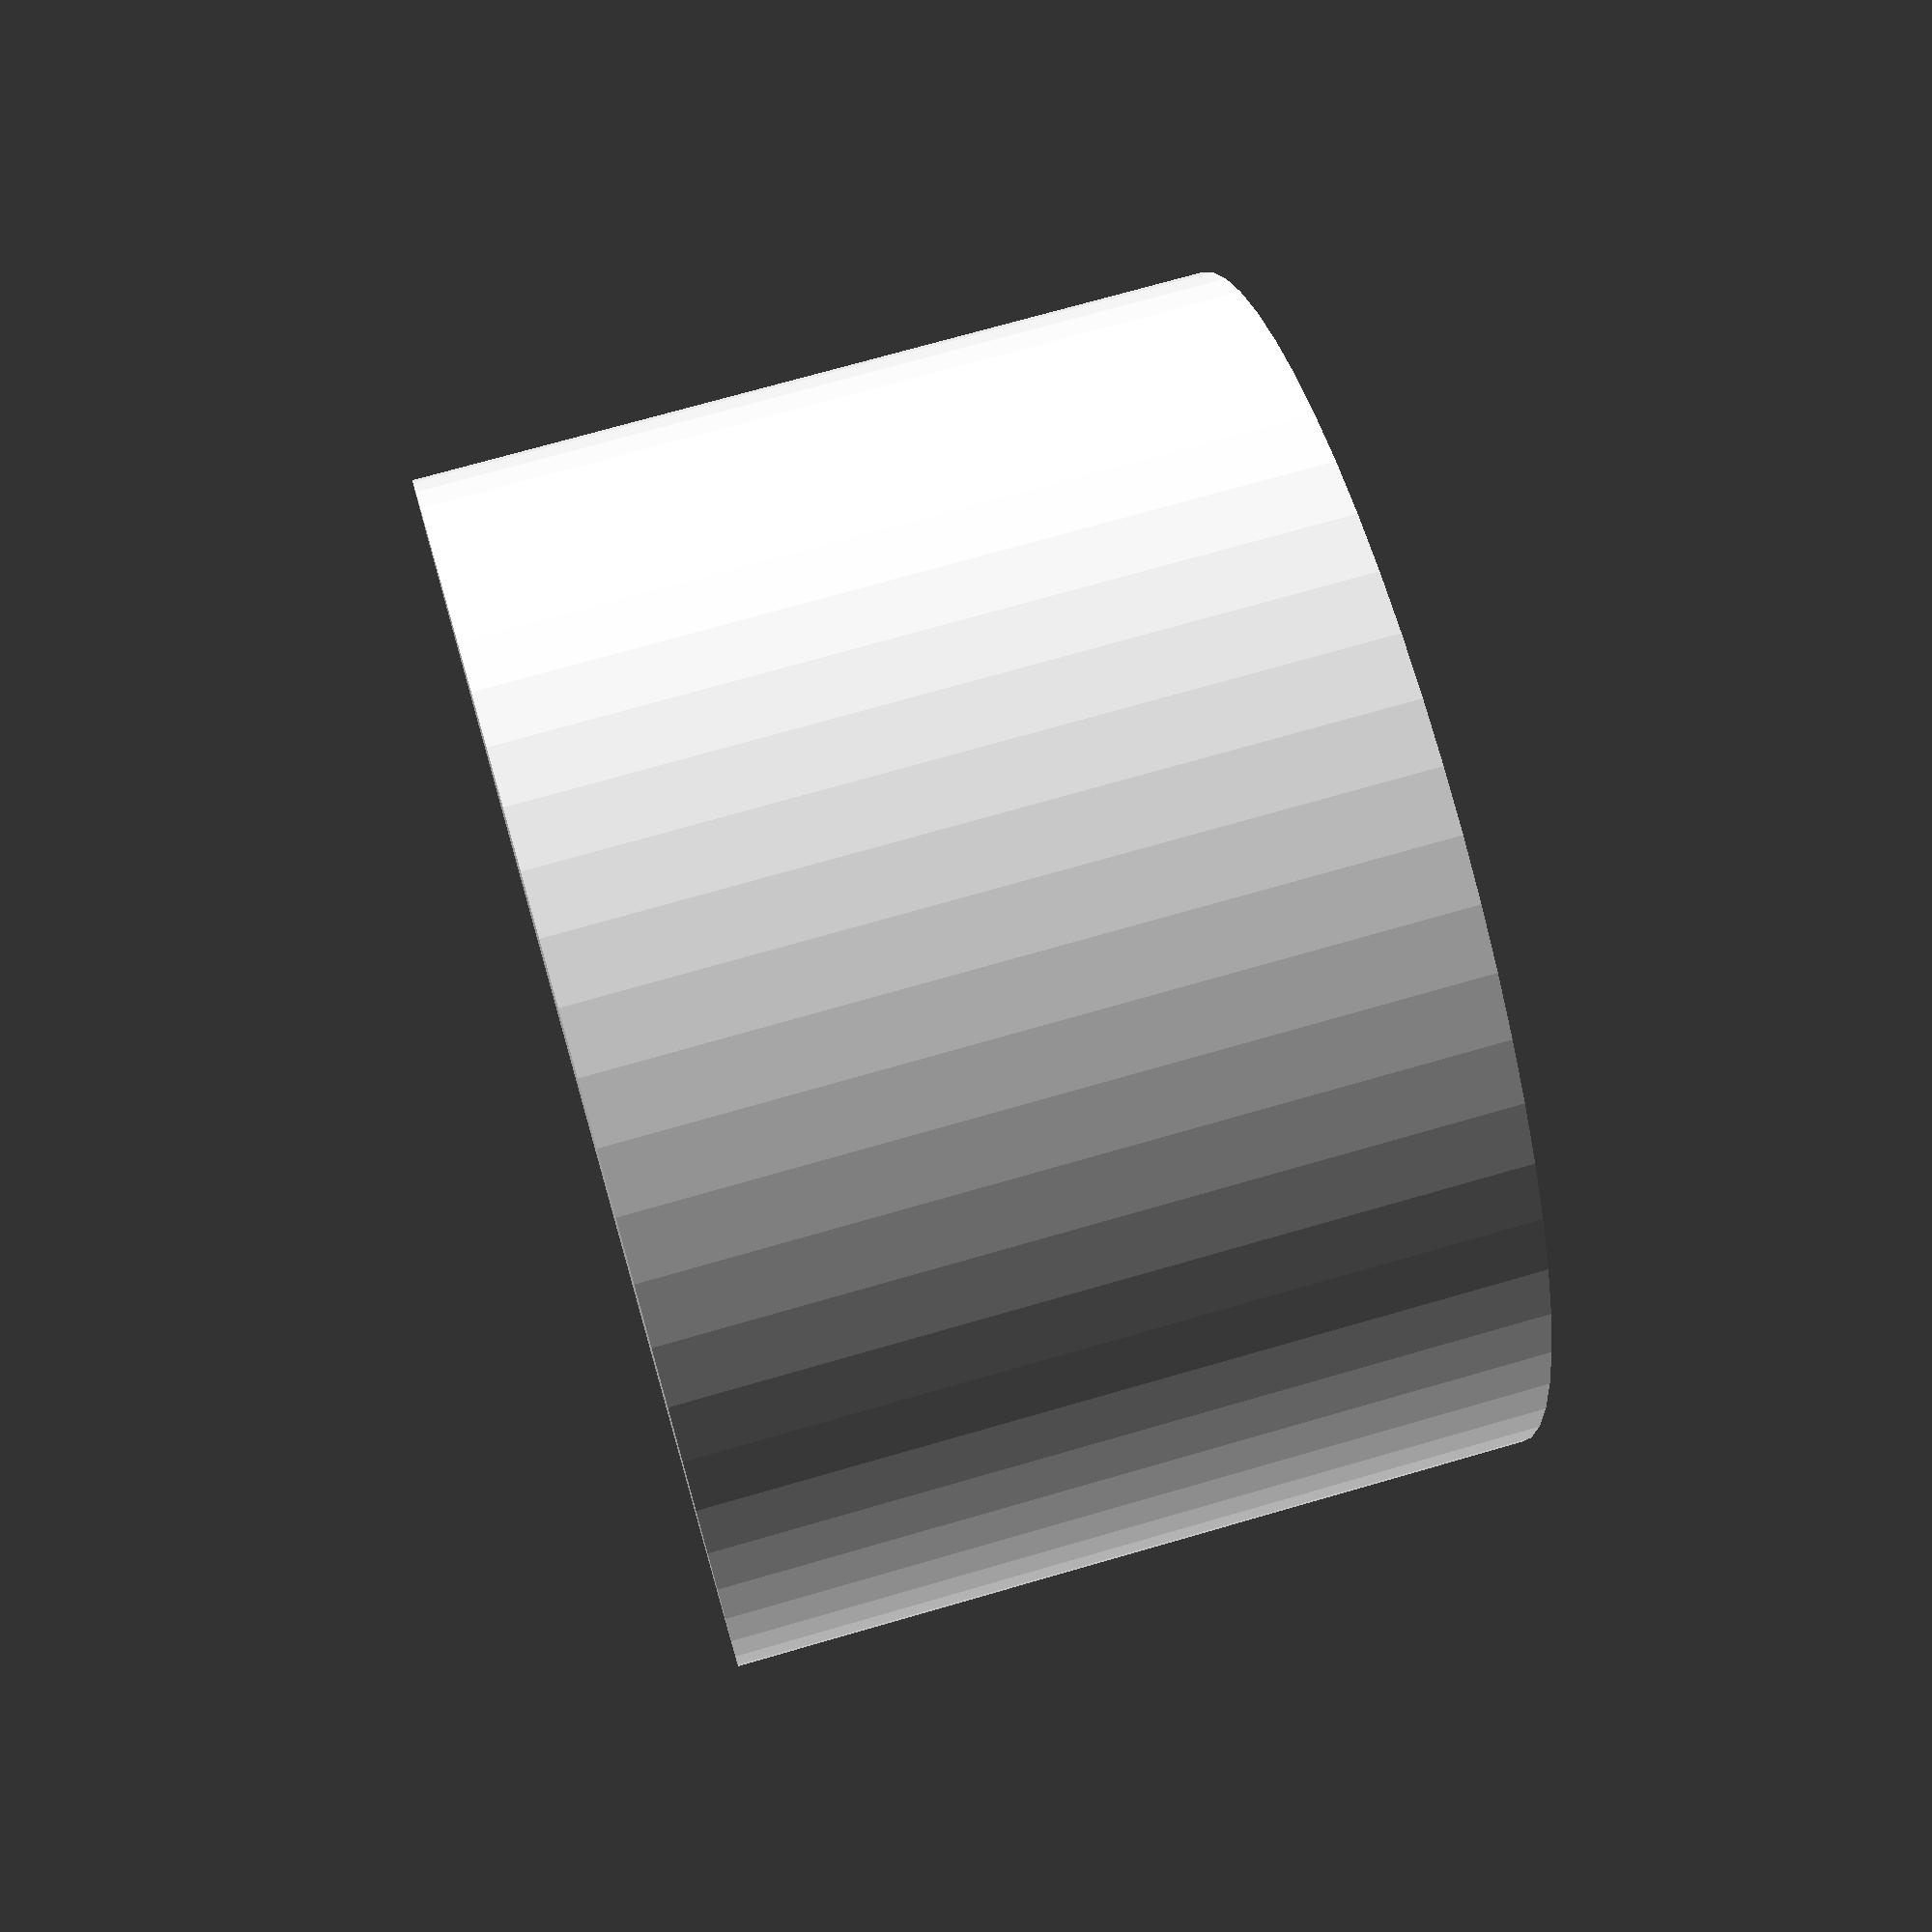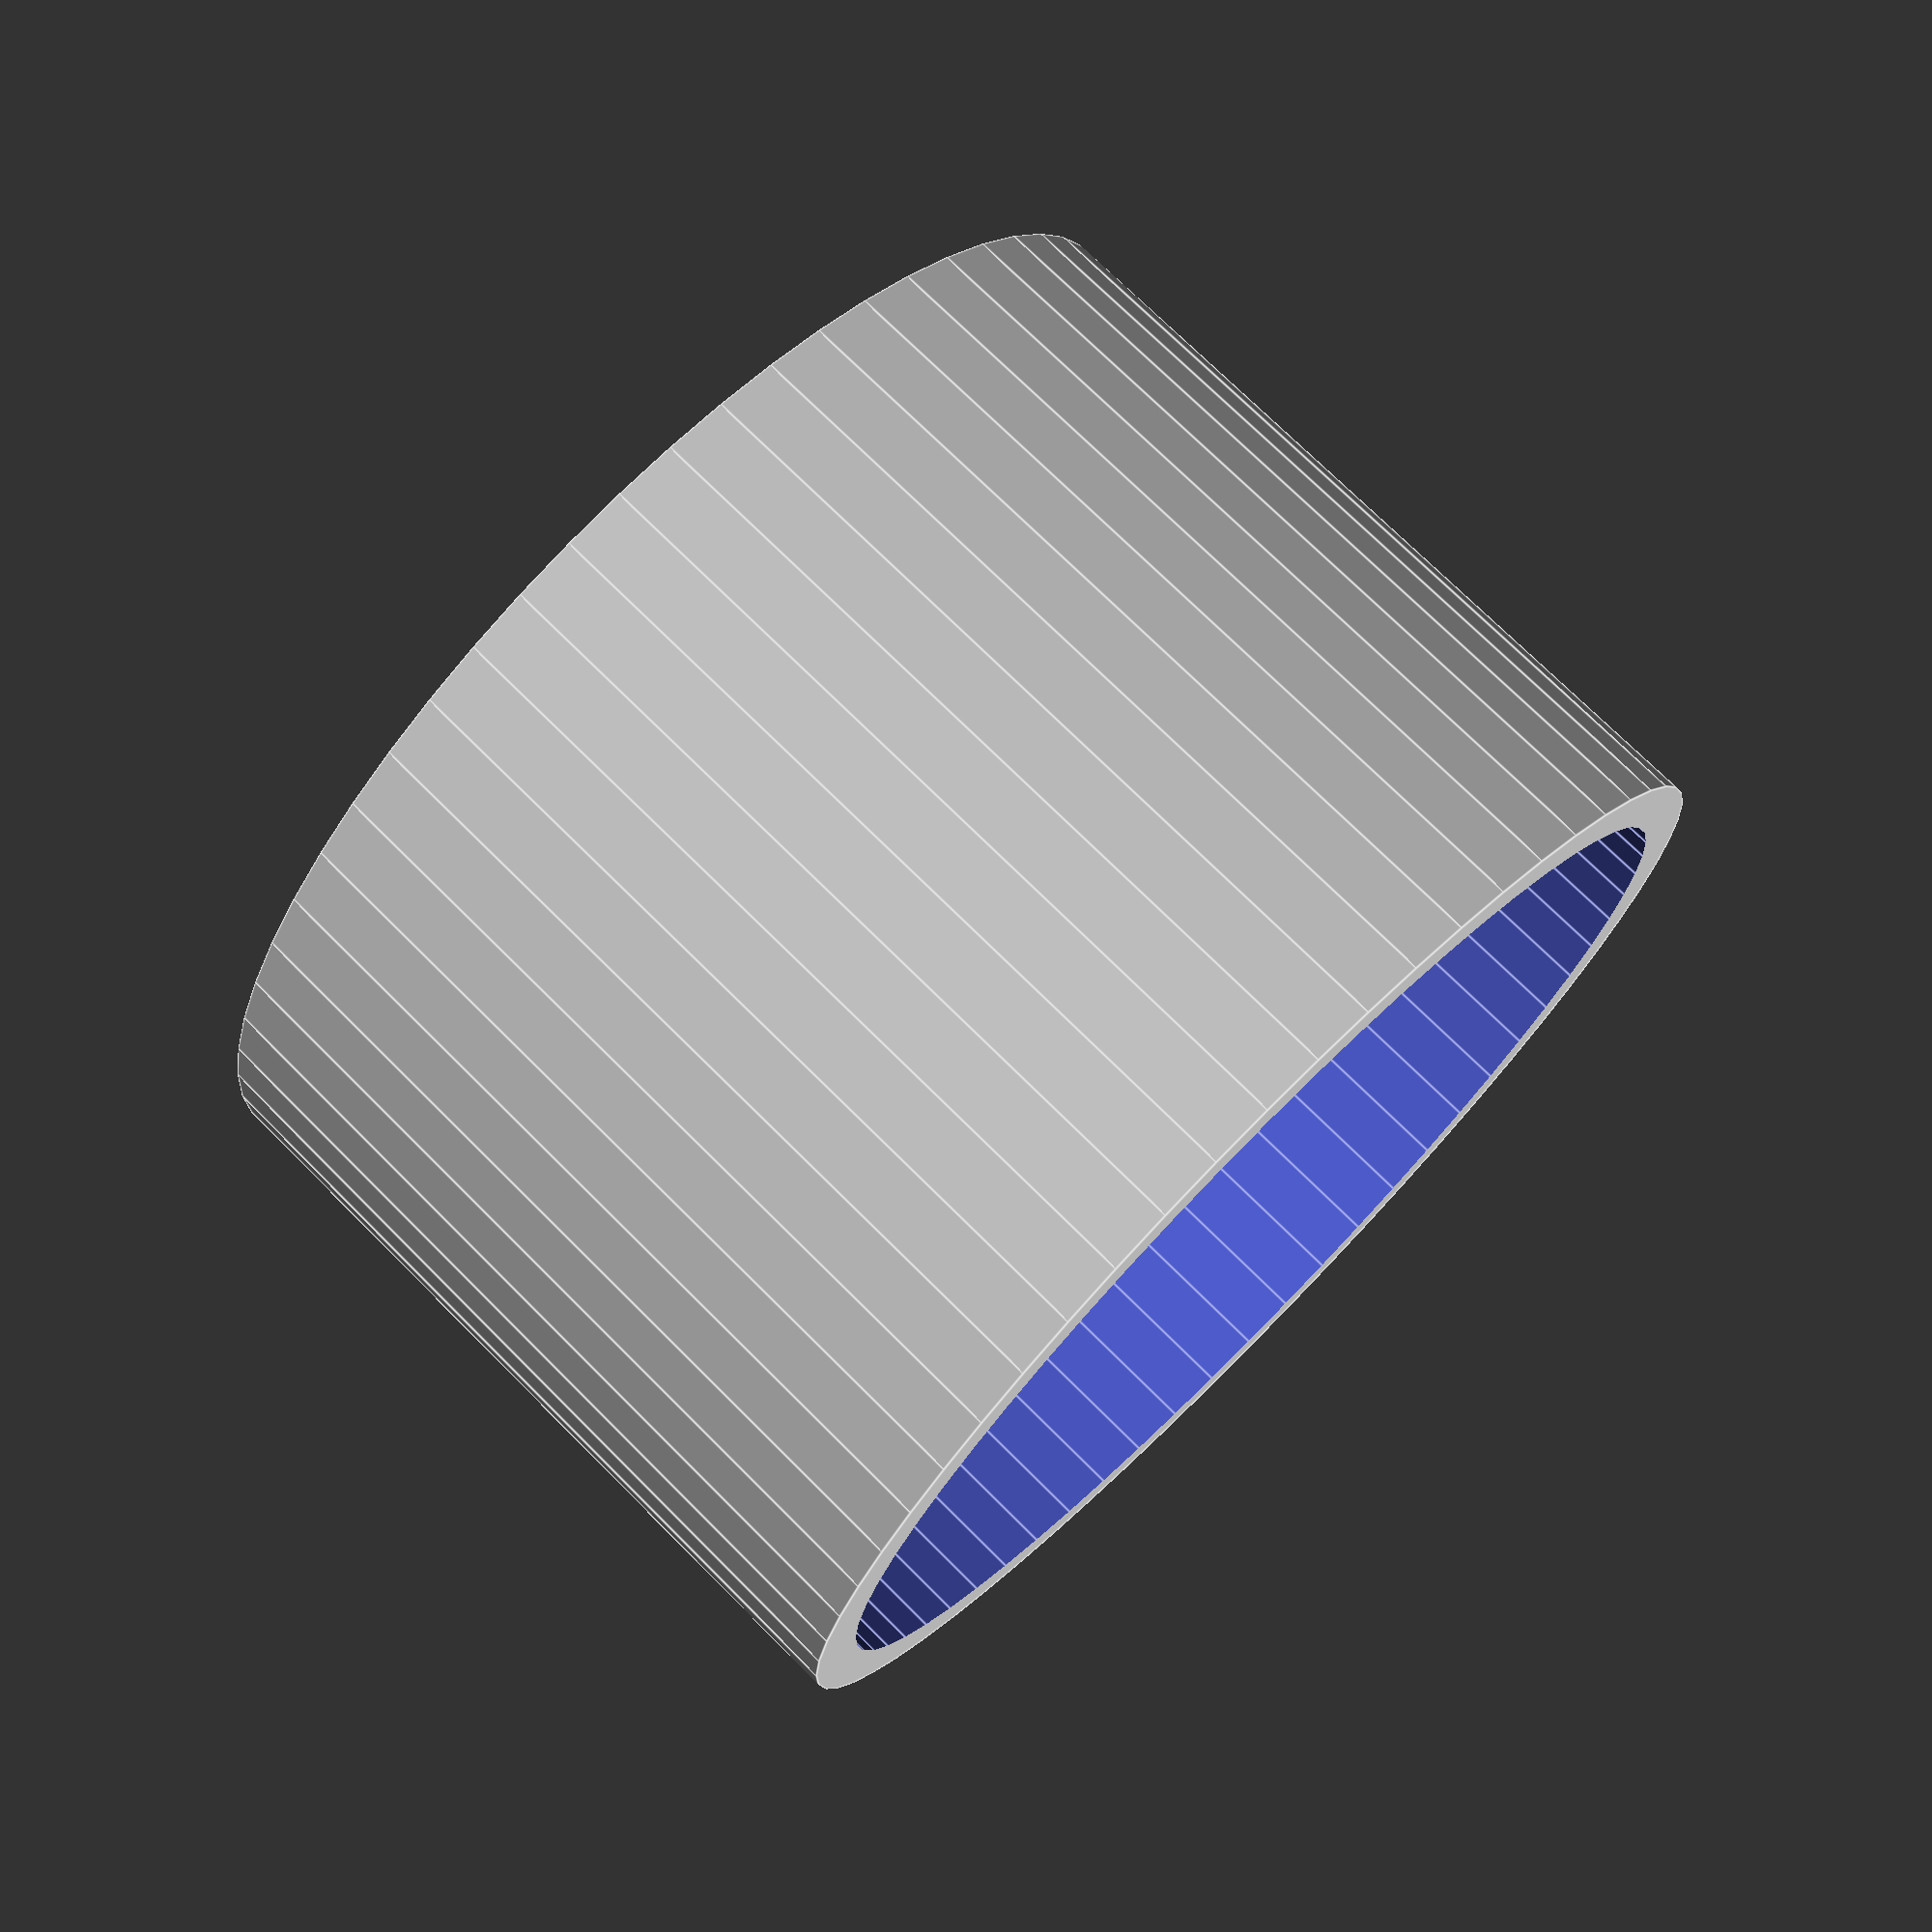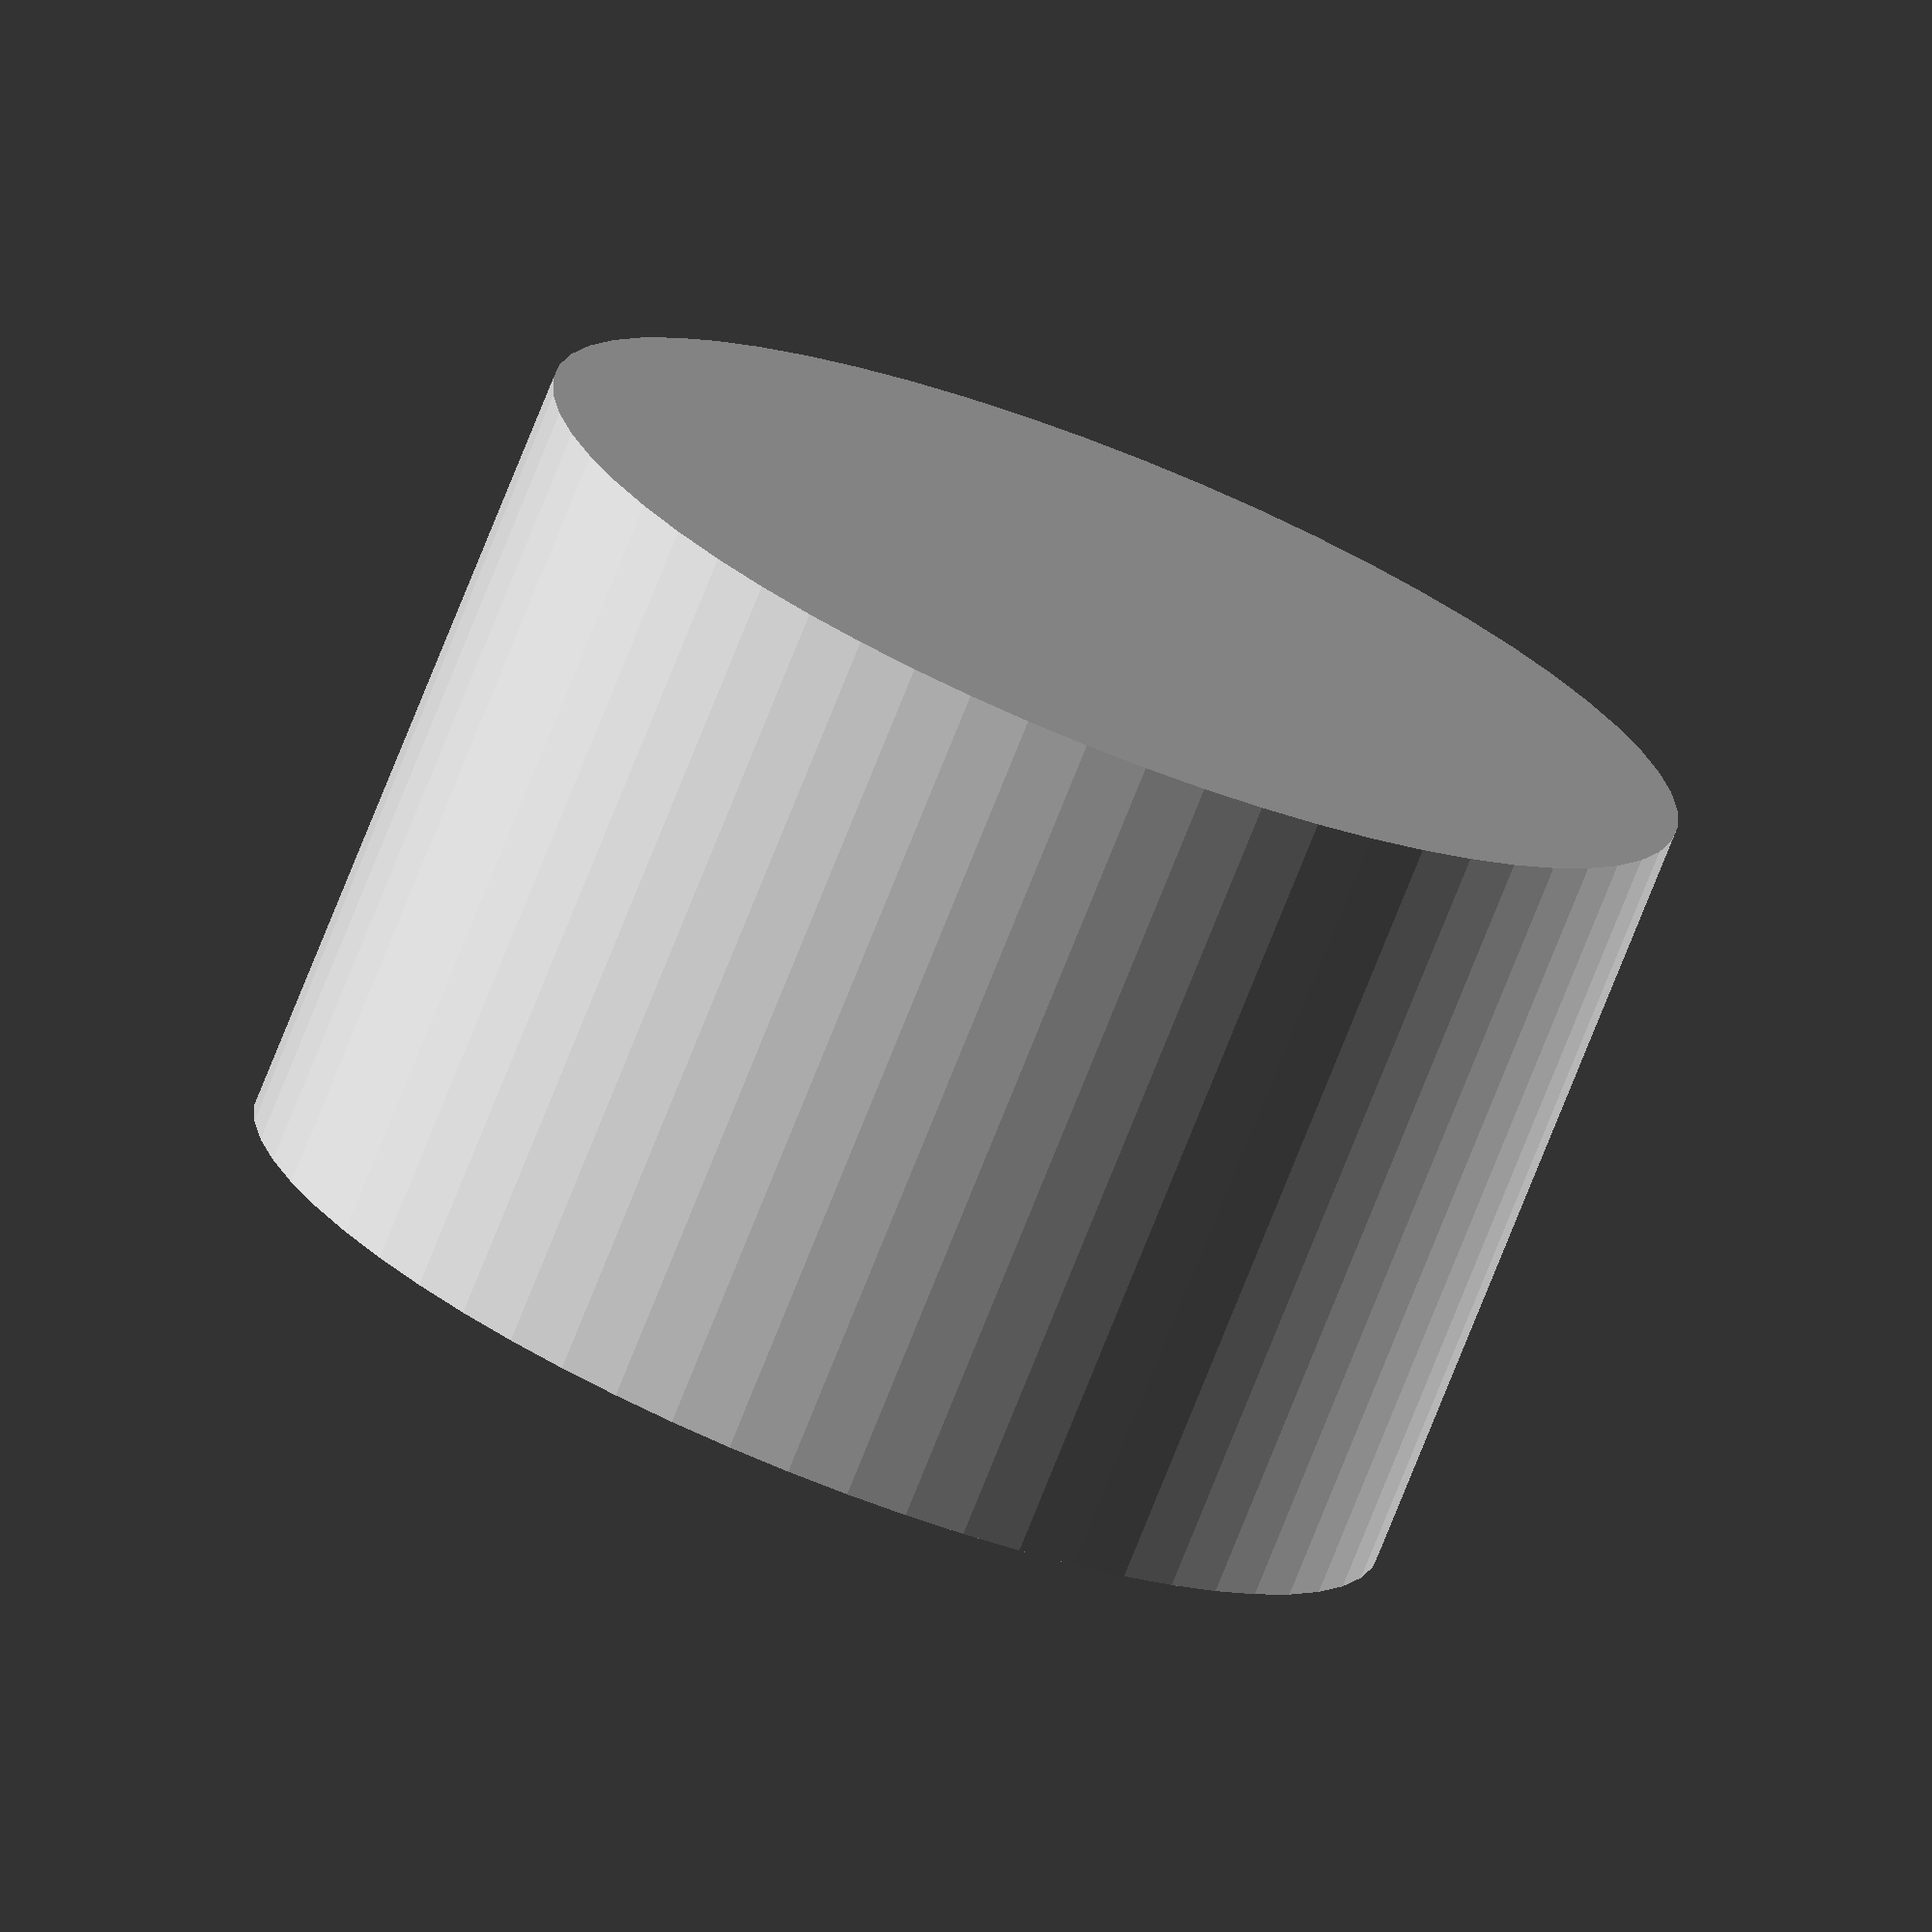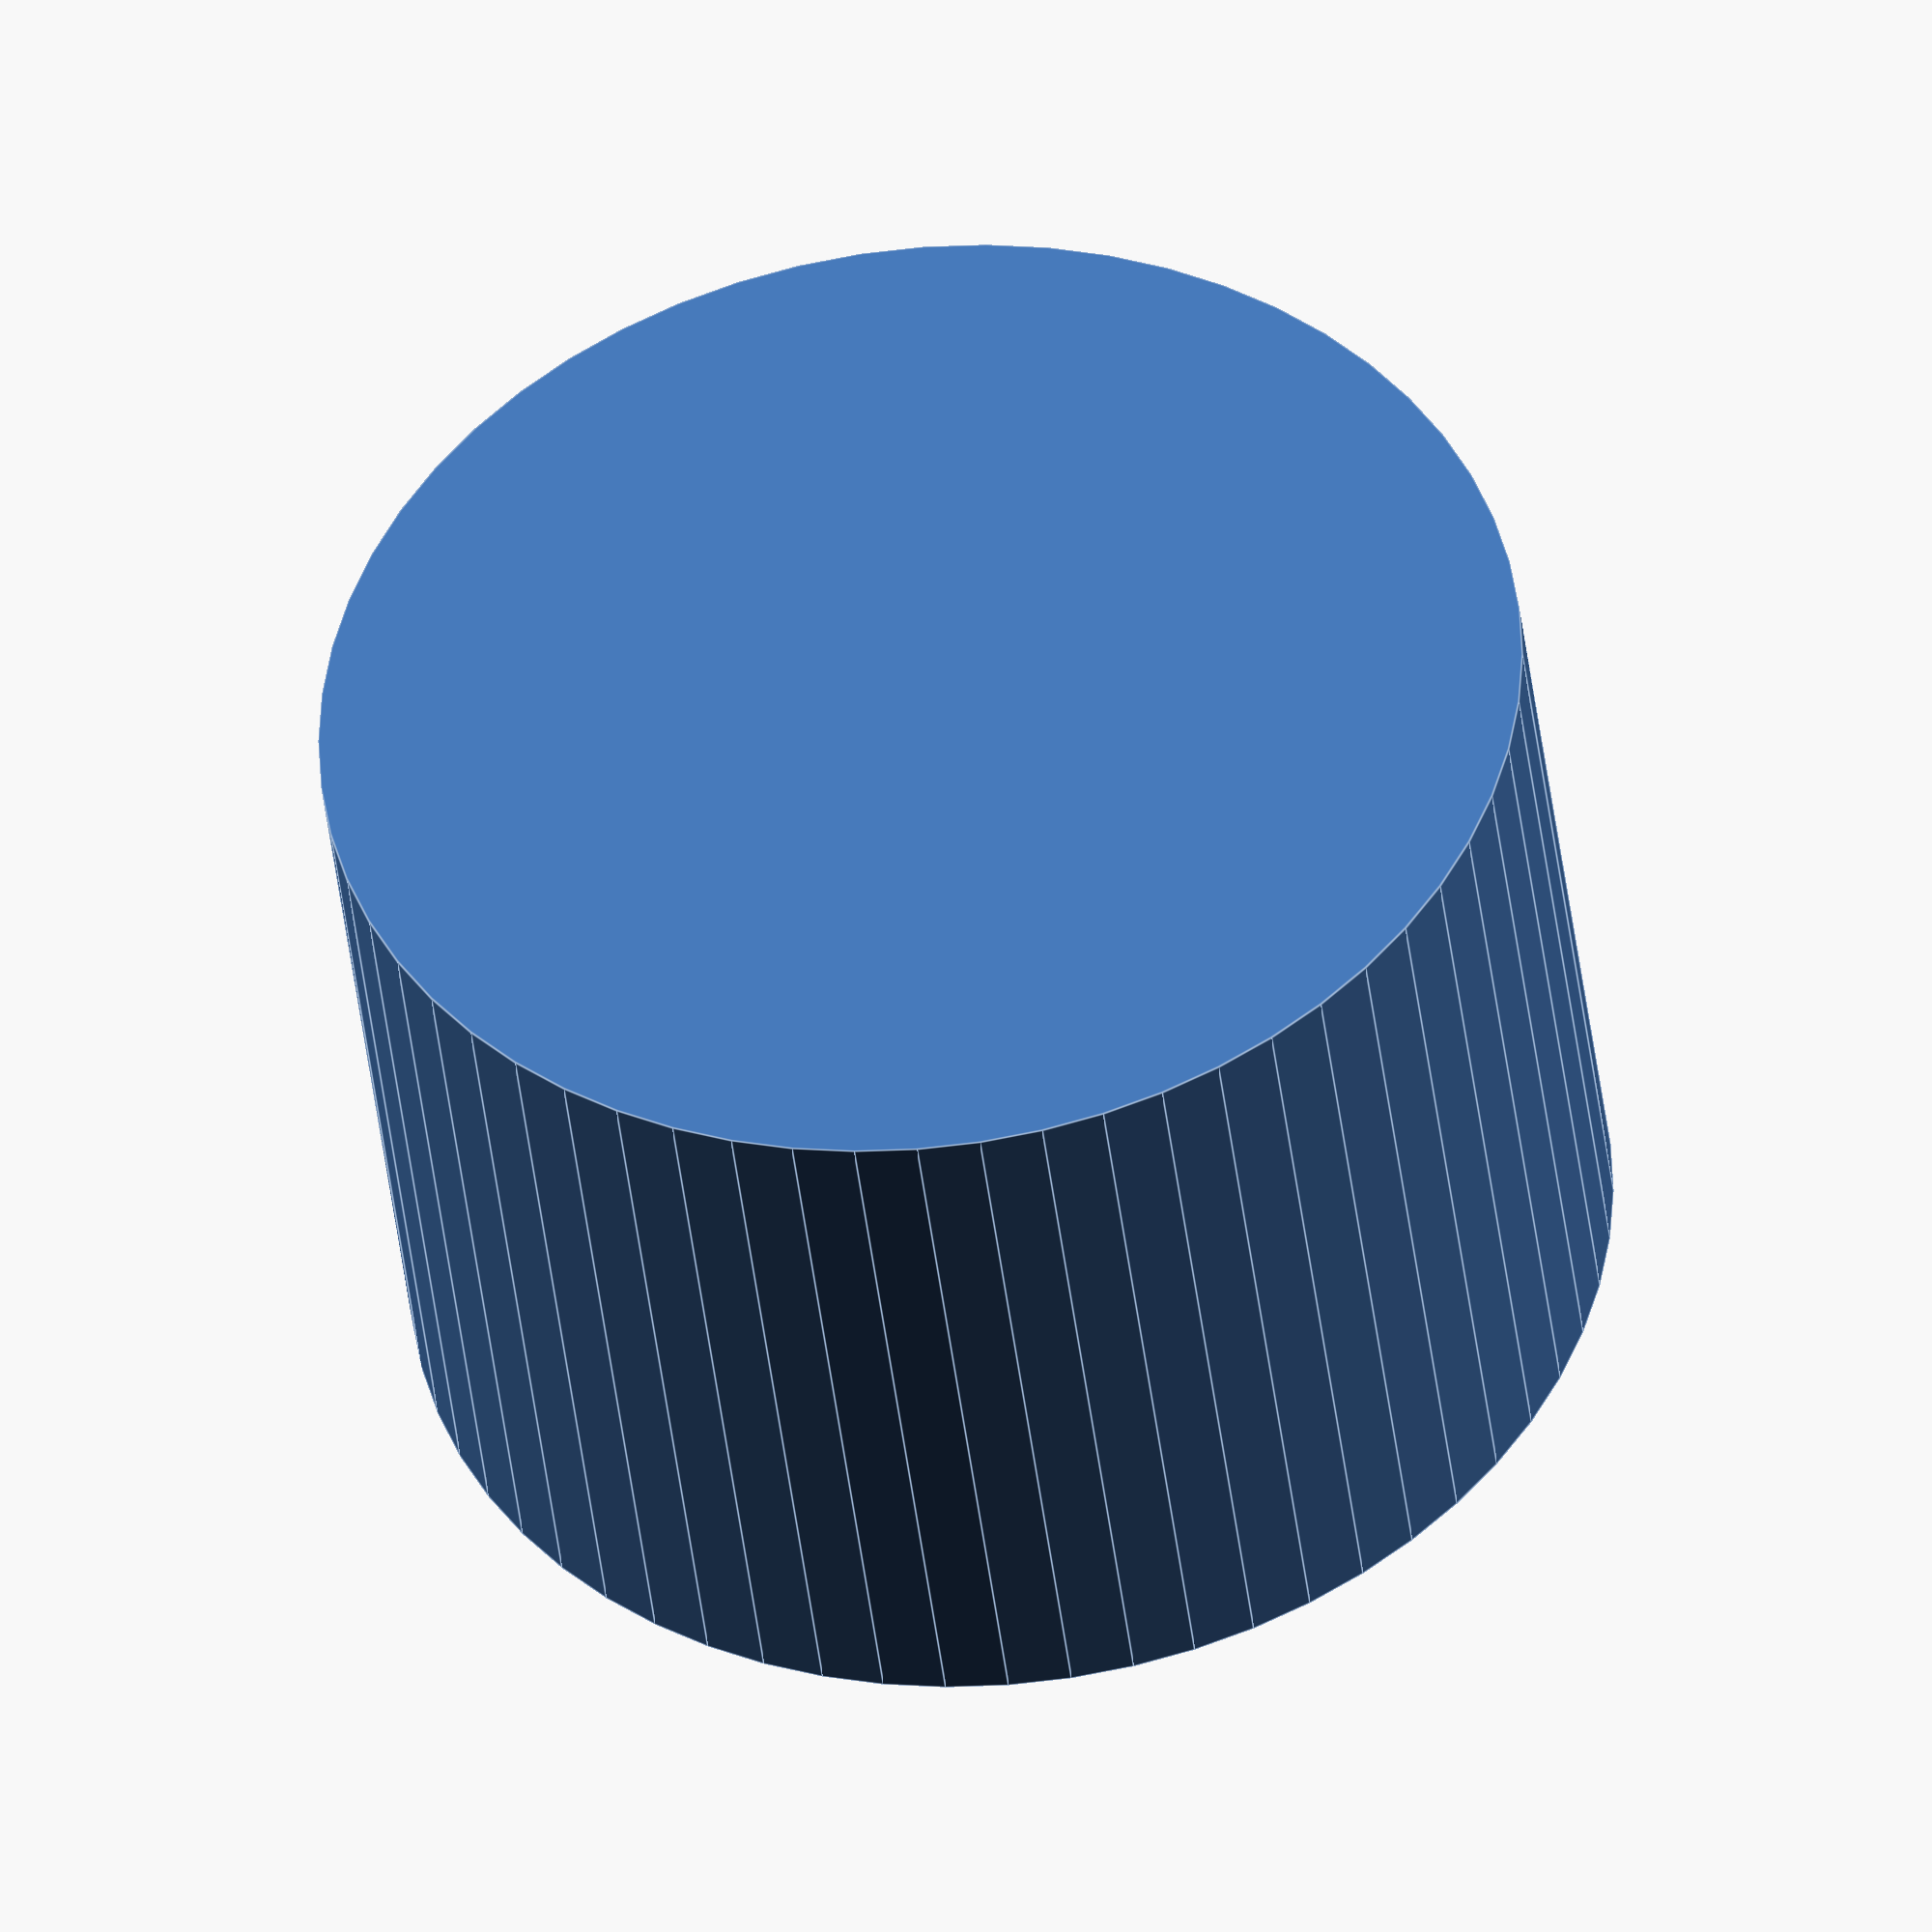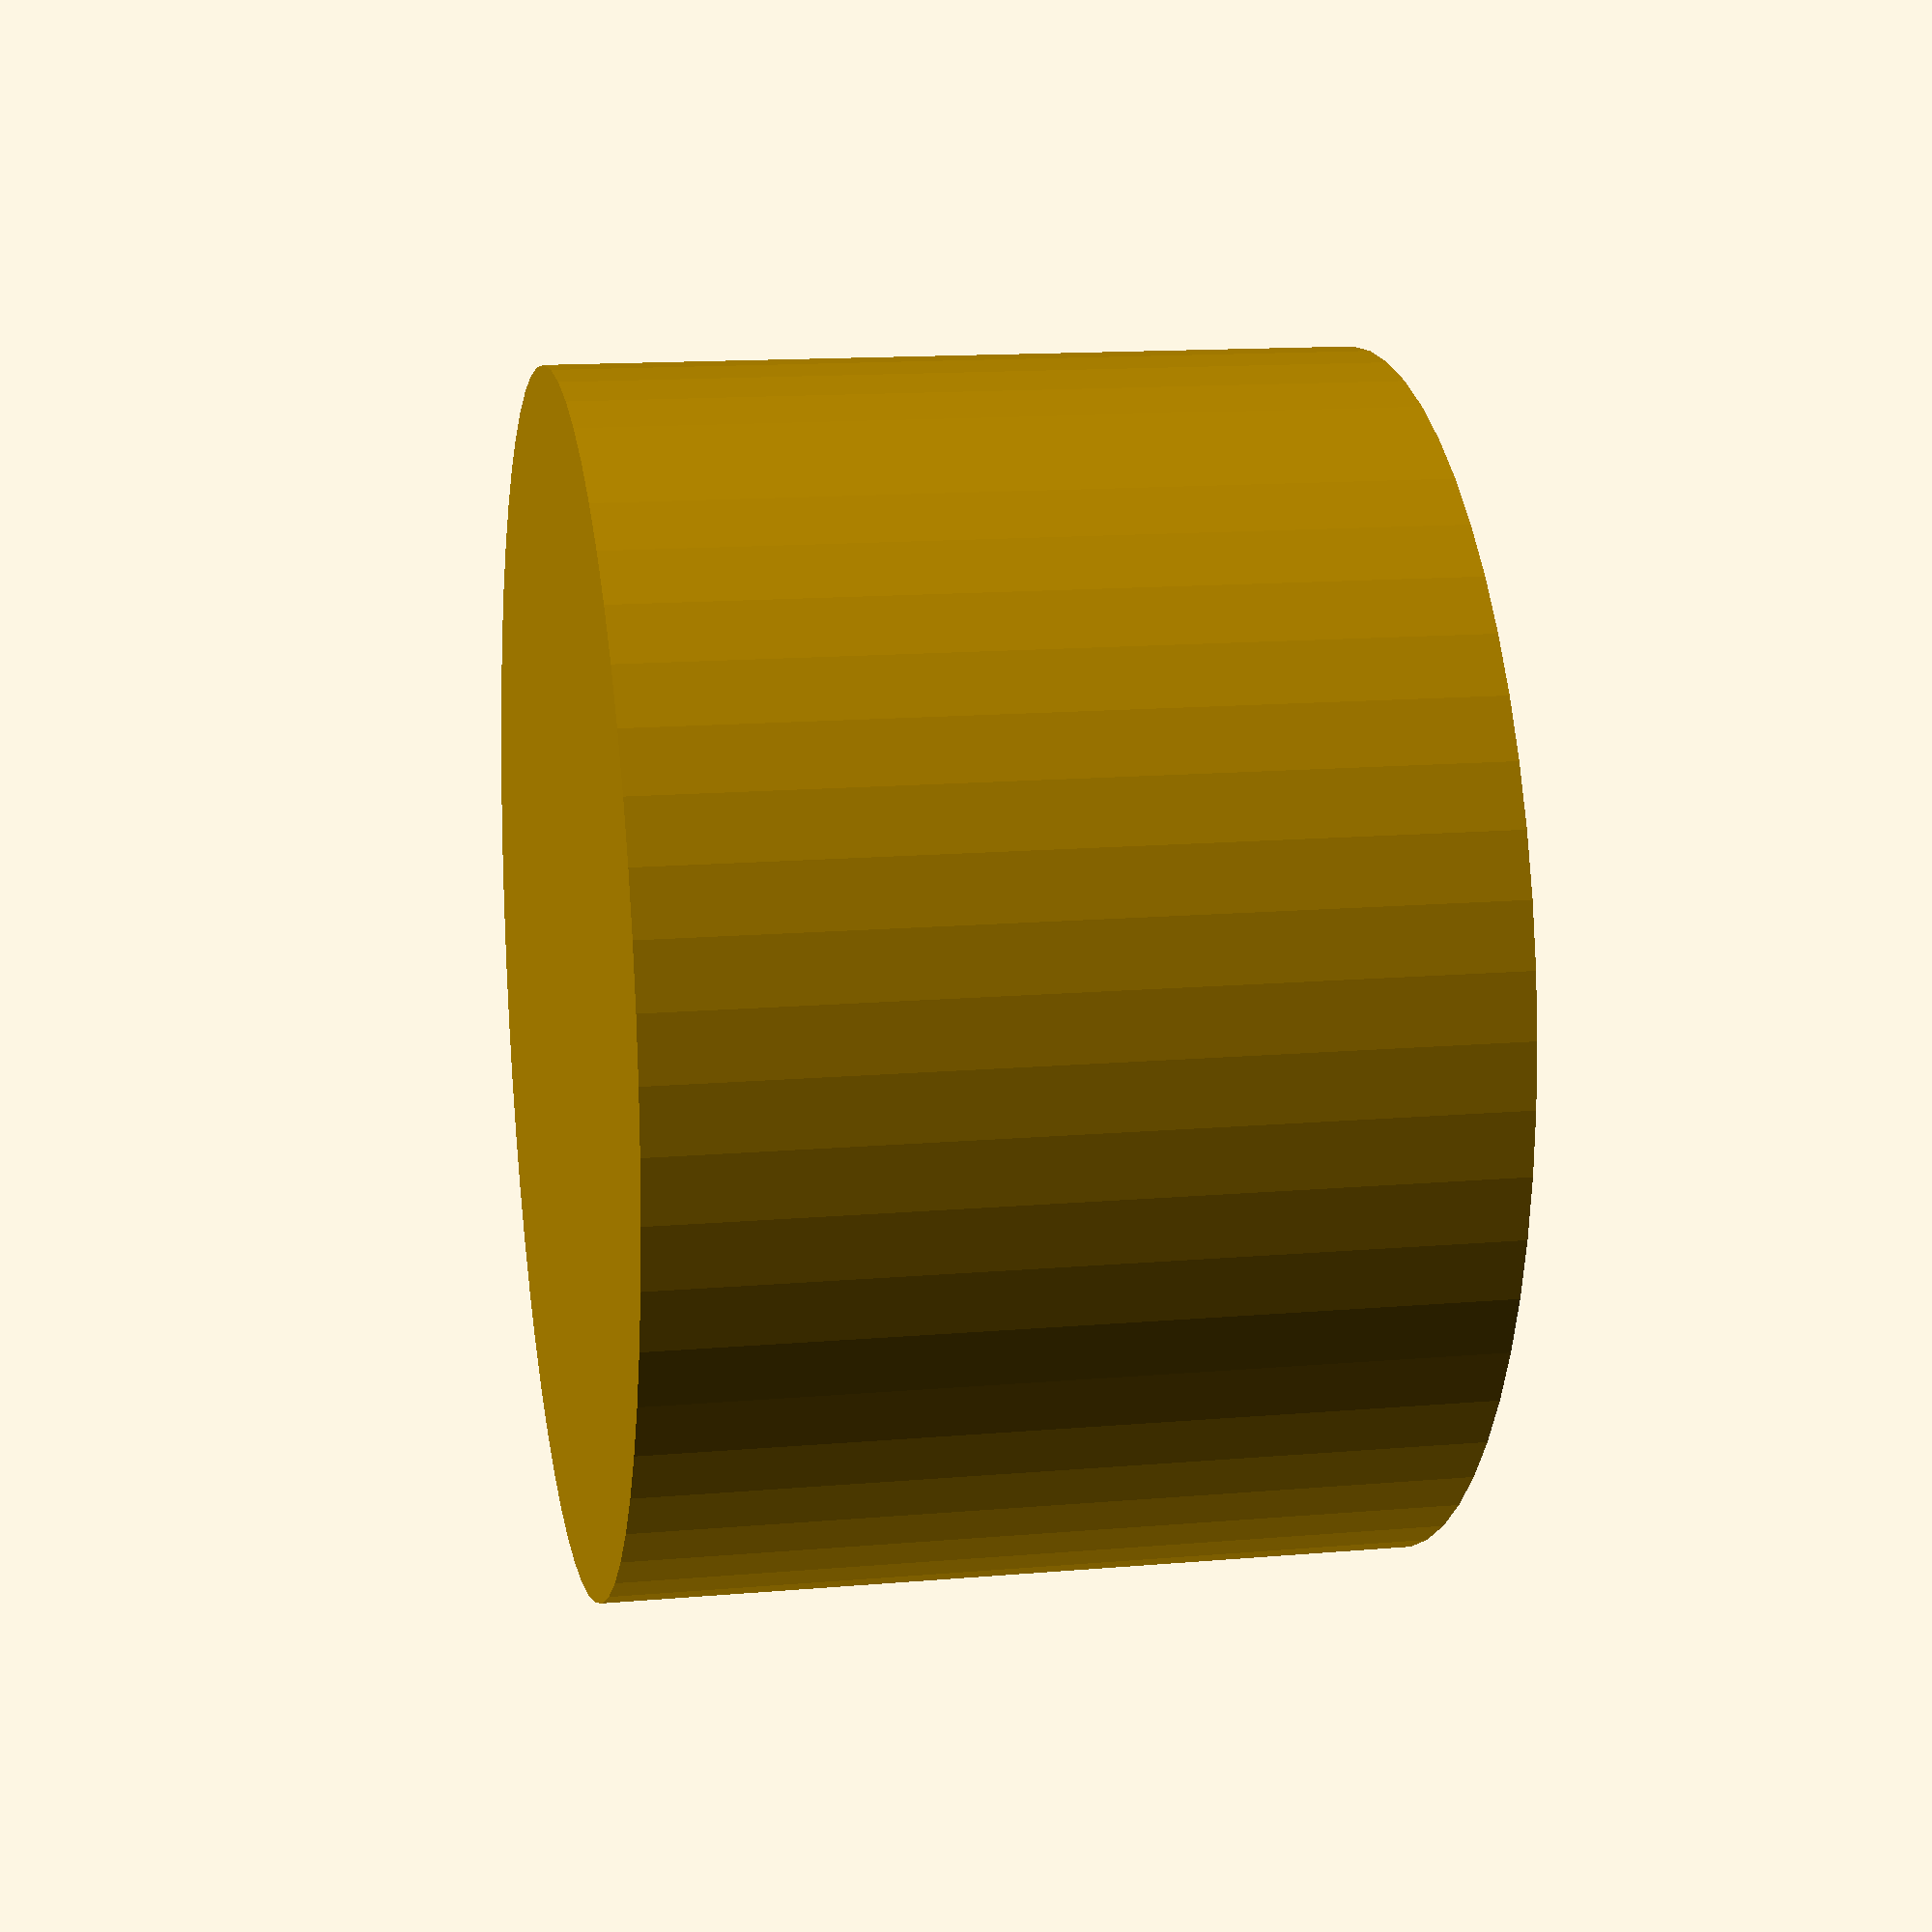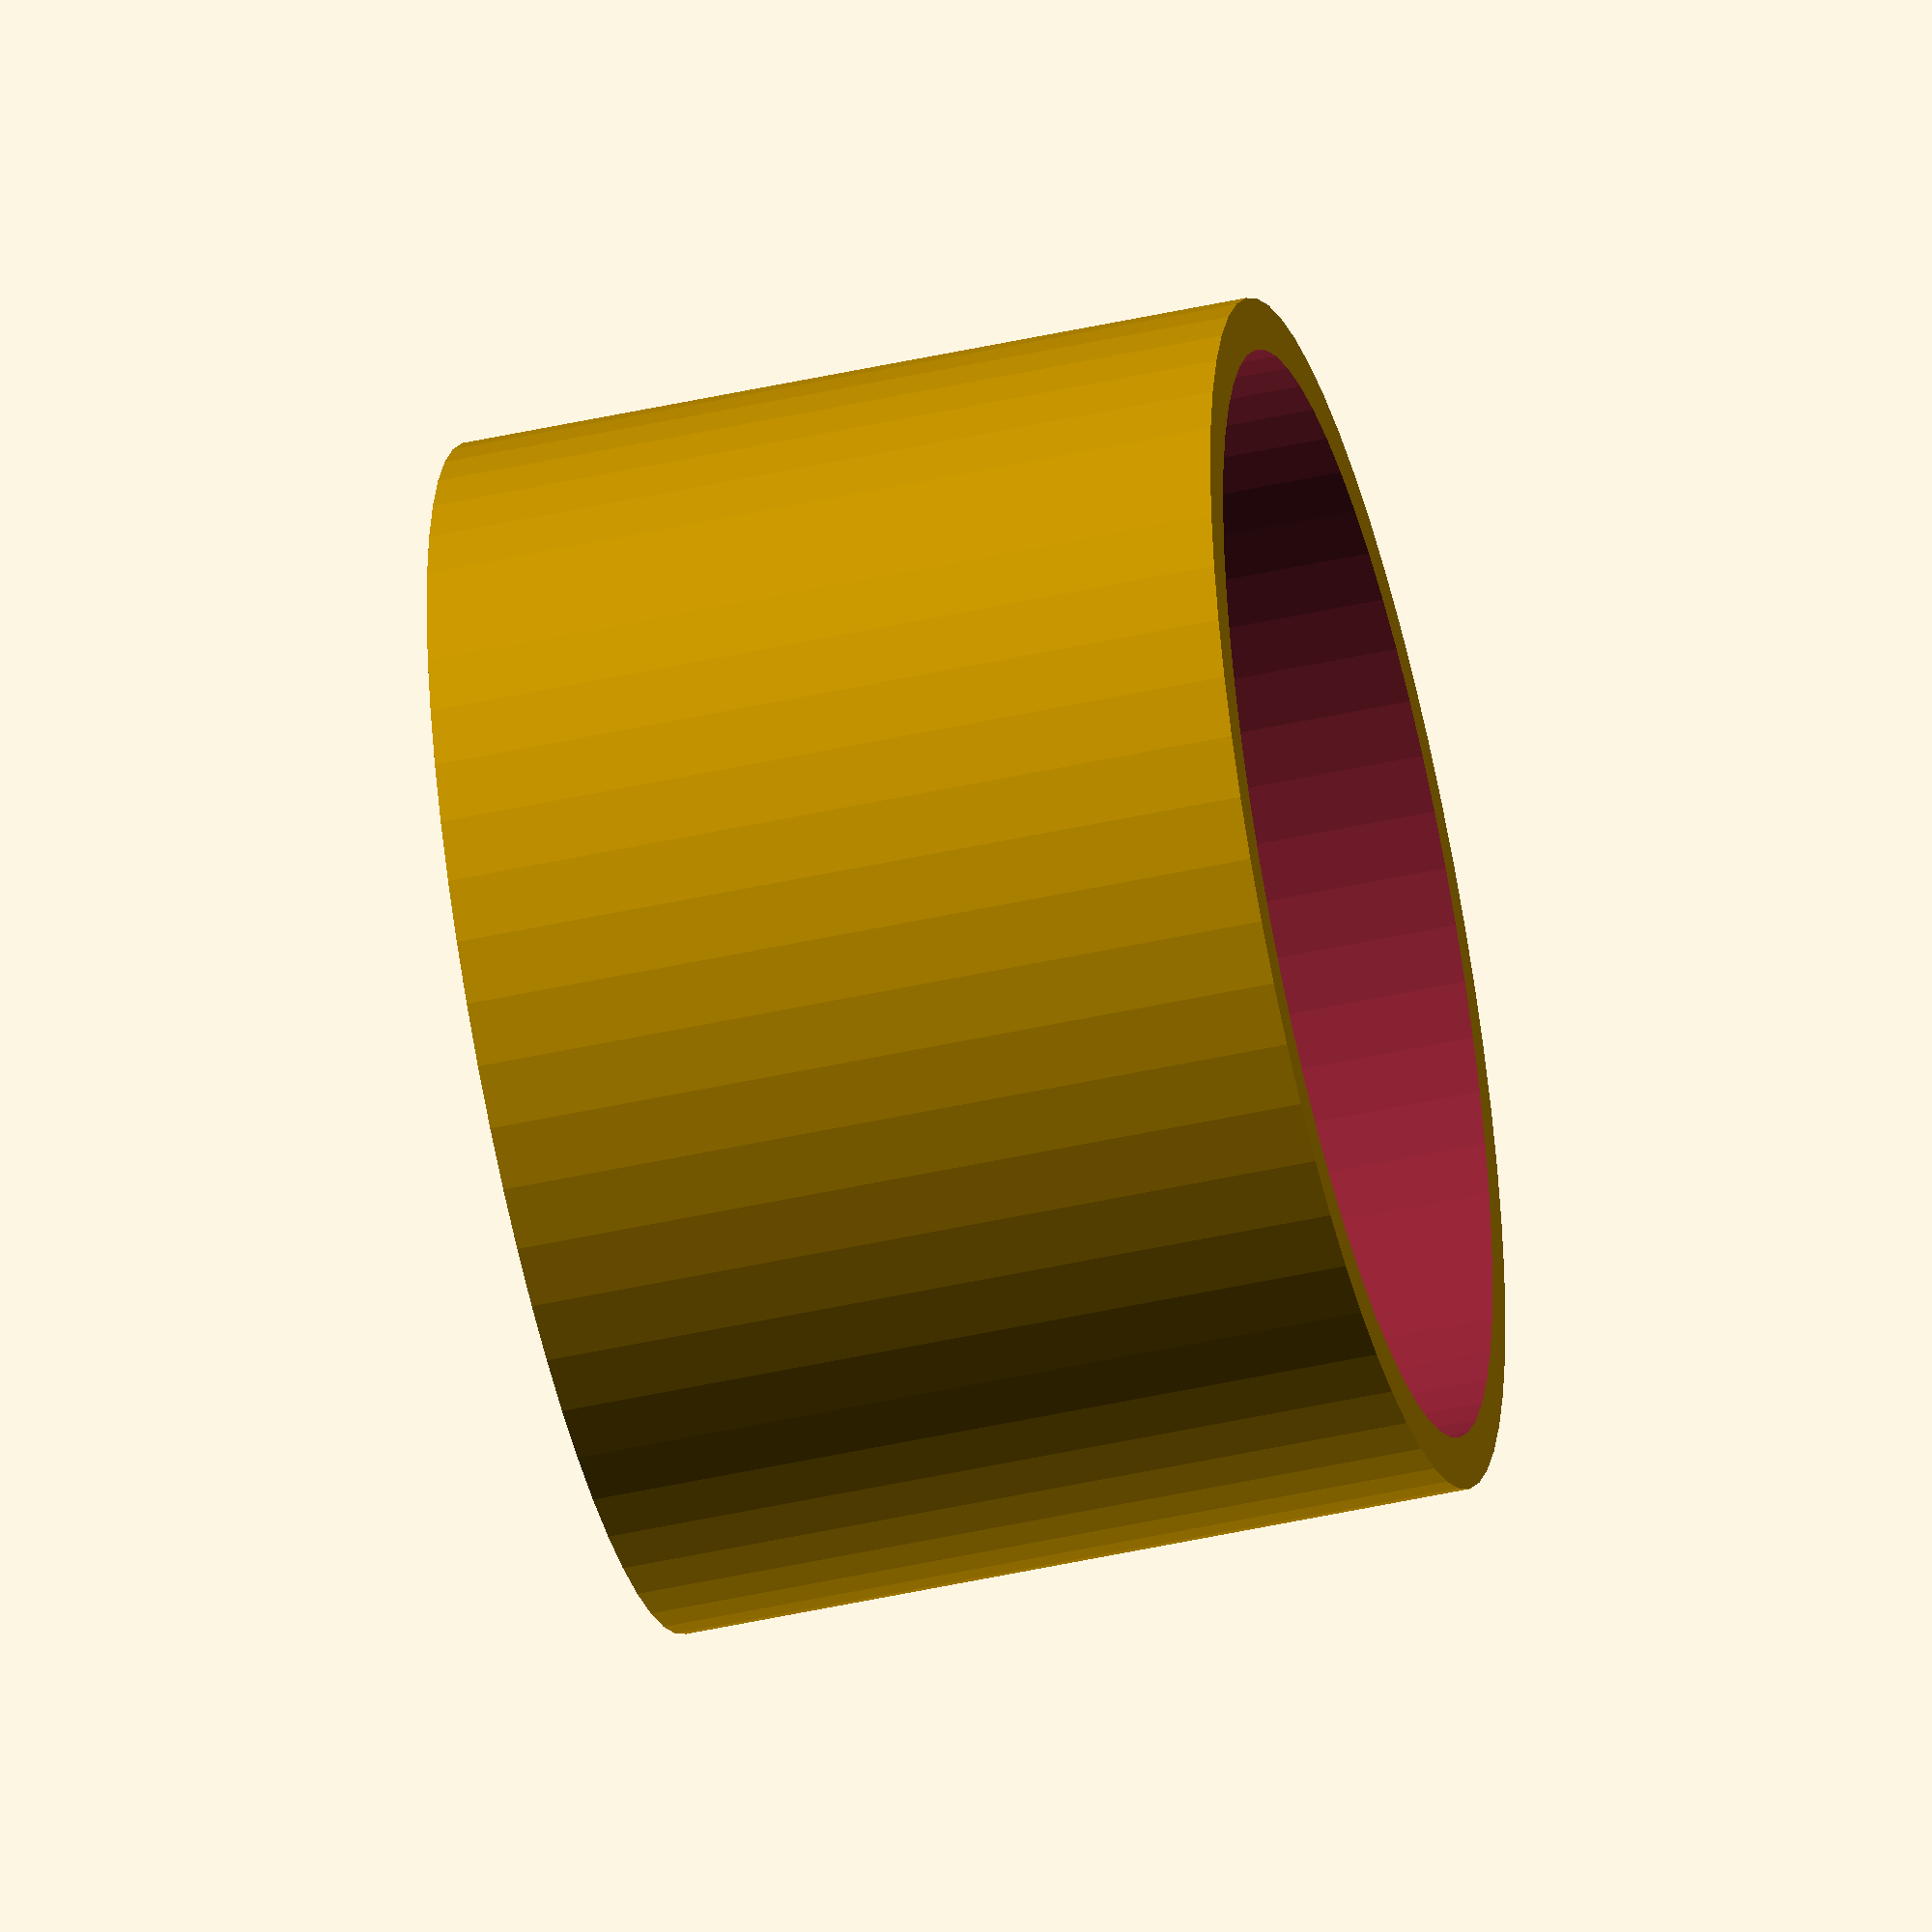
<openscad>
difference(){
    cylinder(20,15,15,$fn=60);
    translate([0,0,1.1])
        cylinder(20,13.7,13.7,$fn=60);
}

//translate([30,0,0])
//difference(){
//    cube([30,30,20]);
//    translate([1.3,1.3,1.1])
//    cube([27.6,27.6,20]);
//}
</openscad>
<views>
elev=287.8 azim=30.4 roll=253.9 proj=p view=solid
elev=286.7 azim=122.6 roll=315.0 proj=p view=edges
elev=75.3 azim=195.1 roll=158.3 proj=o view=solid
elev=41.9 azim=41.7 roll=186.5 proj=o view=edges
elev=346.0 azim=137.6 roll=259.1 proj=p view=solid
elev=227.5 azim=352.7 roll=255.9 proj=o view=solid
</views>
